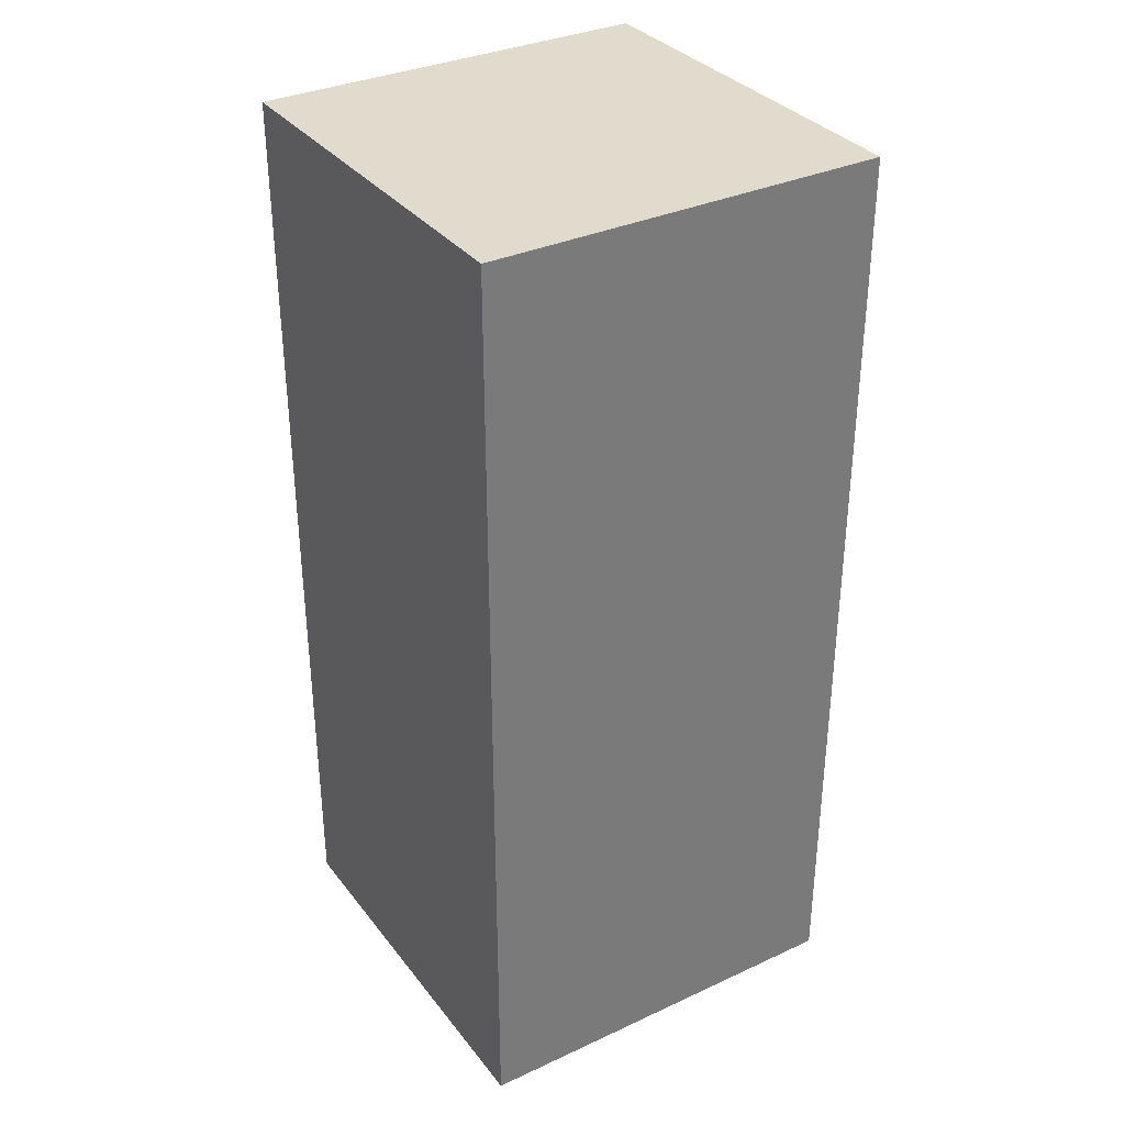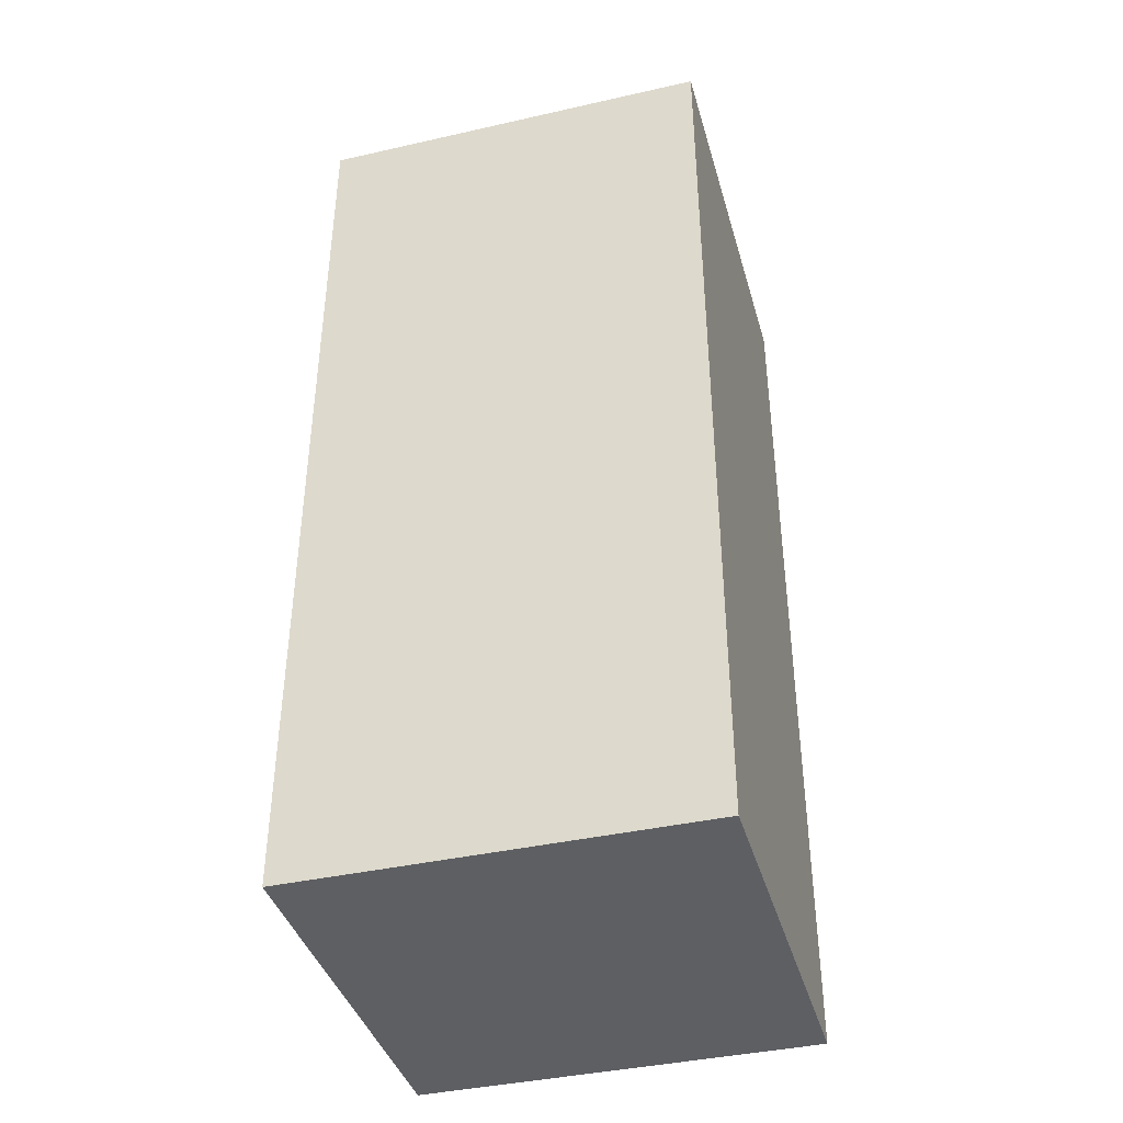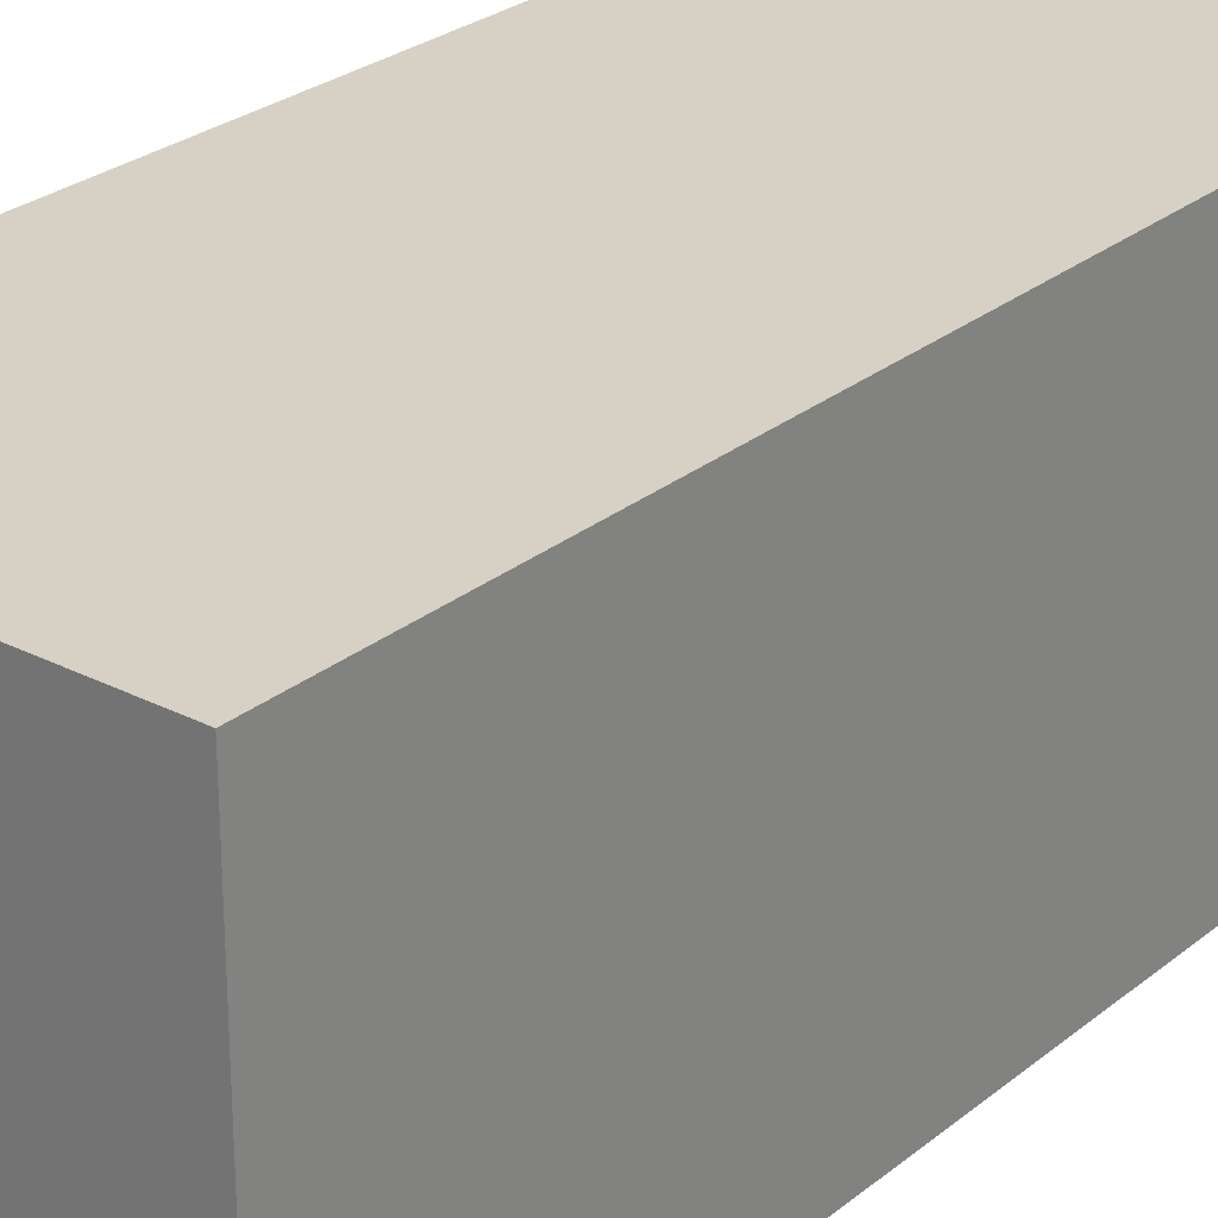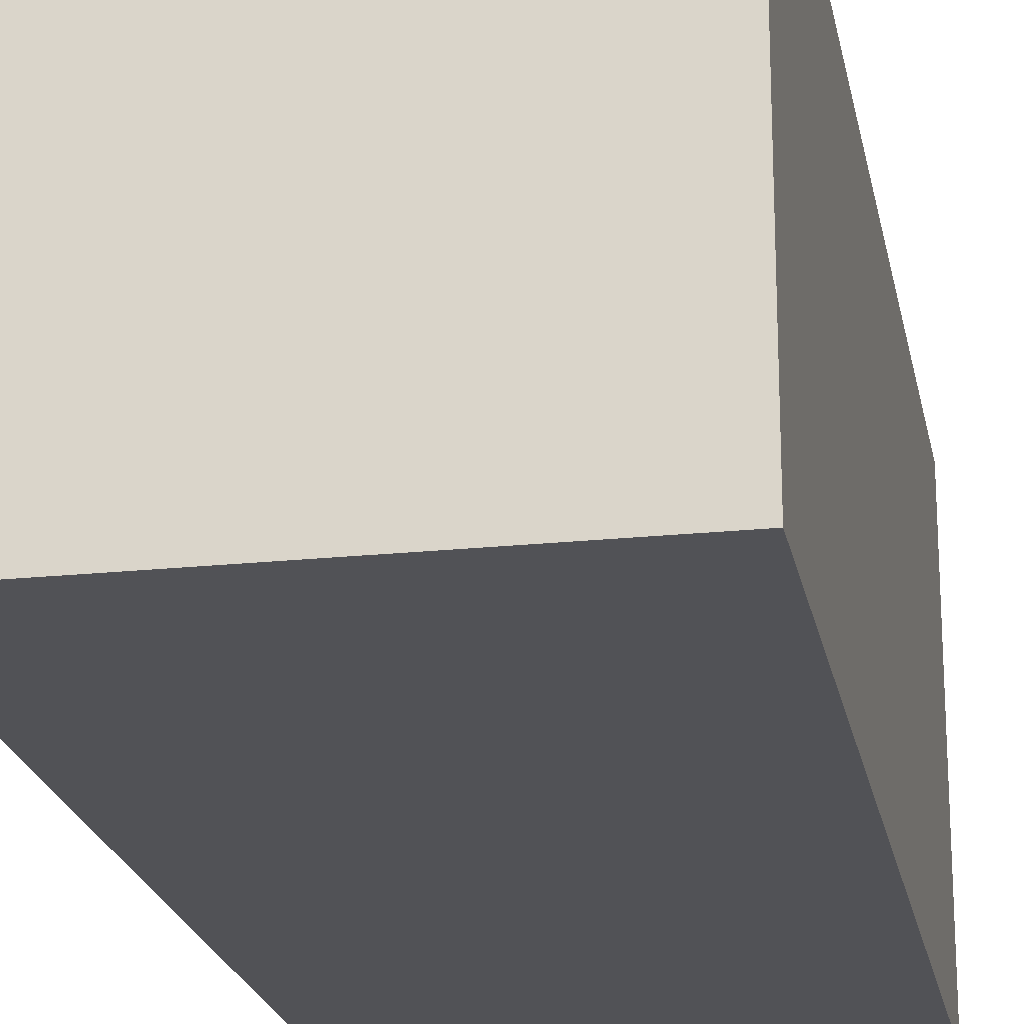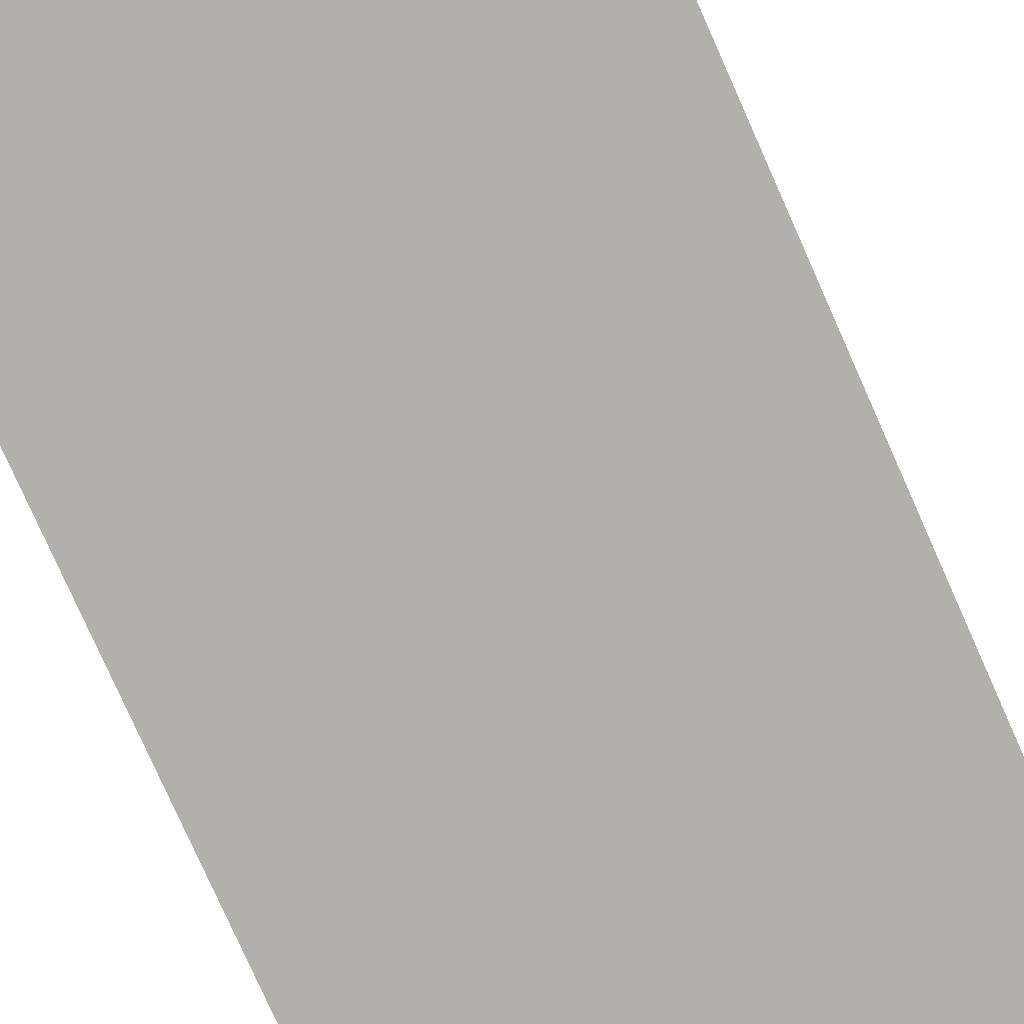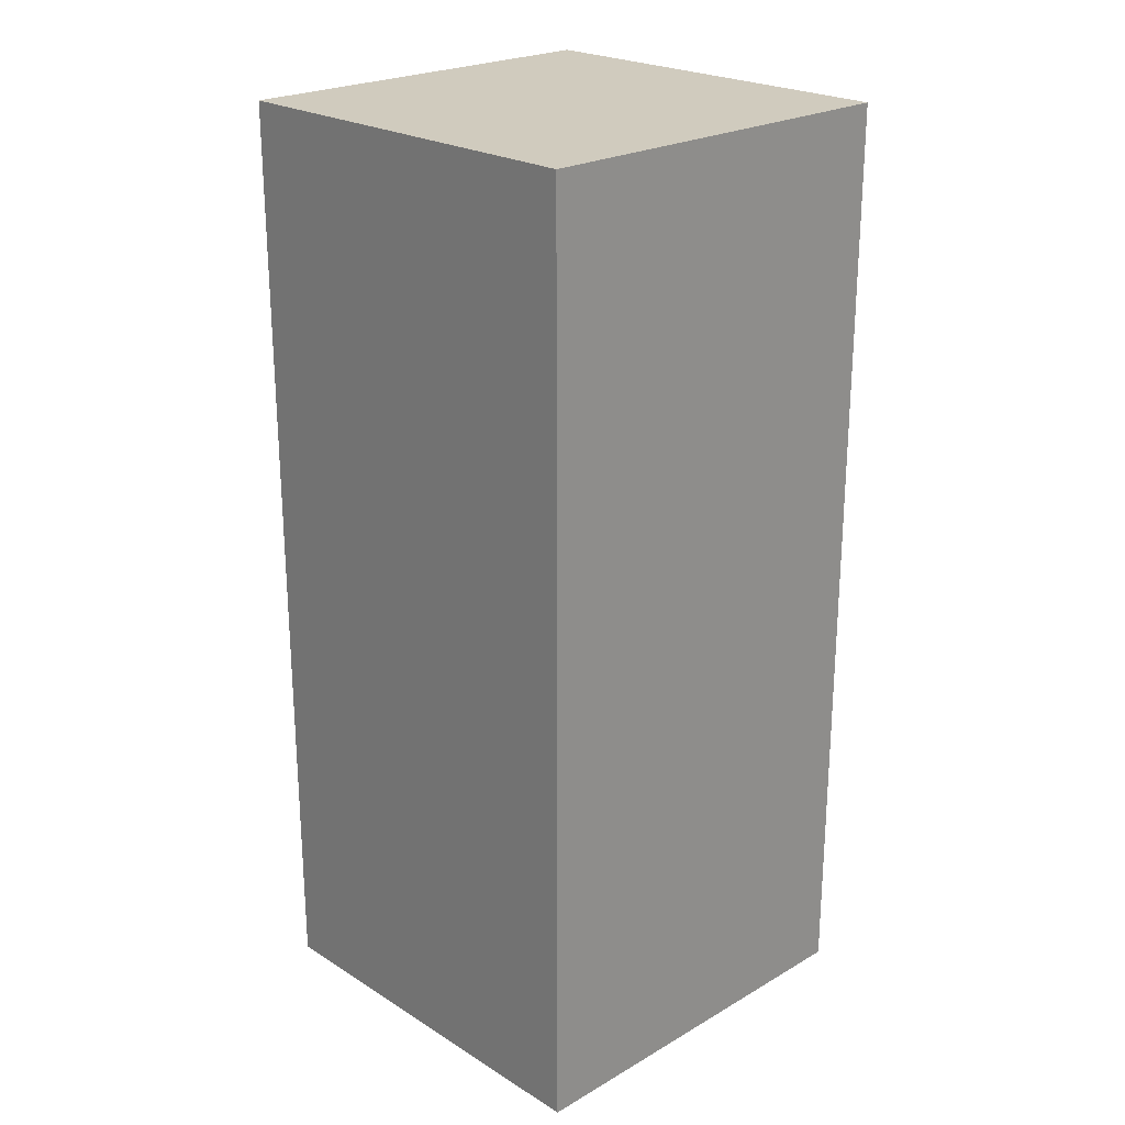
<metadata>
{"format":"obj","ext":"obj","renderer":"f3d","projection":"perspective","resolution":1024,"background":"white","views":[{"elev":33.9,"azim":-122.0,"up":"+Y"},{"elev":-40.0,"azim":-74.4,"up":"+Y"},{"elev":26.7,"azim":38.7,"up":"+Z"},{"elev":-21.3,"azim":10.6,"up":"+Z"},{"elev":-78.4,"azim":24.0,"up":"+Z"},{"elev":23.4,"azim":136.0,"up":"+Y"}]}
</metadata>
<code>
o rankle_Mesh_15
v 0.09375 0 0
v 0.09375 0 -0.1875
v 0.09375 -0.4375 0
v 0.09375 -0.4375 -0.1875
v -0.09375 0 -0.1875
v -0.09375 0 0
v -0.09375 -0.4375 -0.1875
v -0.09375 -0.4375 0
f 1 3 2
f 3 4 2
f 5 7 6
f 7 8 6
f 5 6 2
f 6 1 2
f 8 7 3
f 7 4 3
f 6 8 1
f 8 3 1
f 2 4 5
f 4 7 5

</code>
